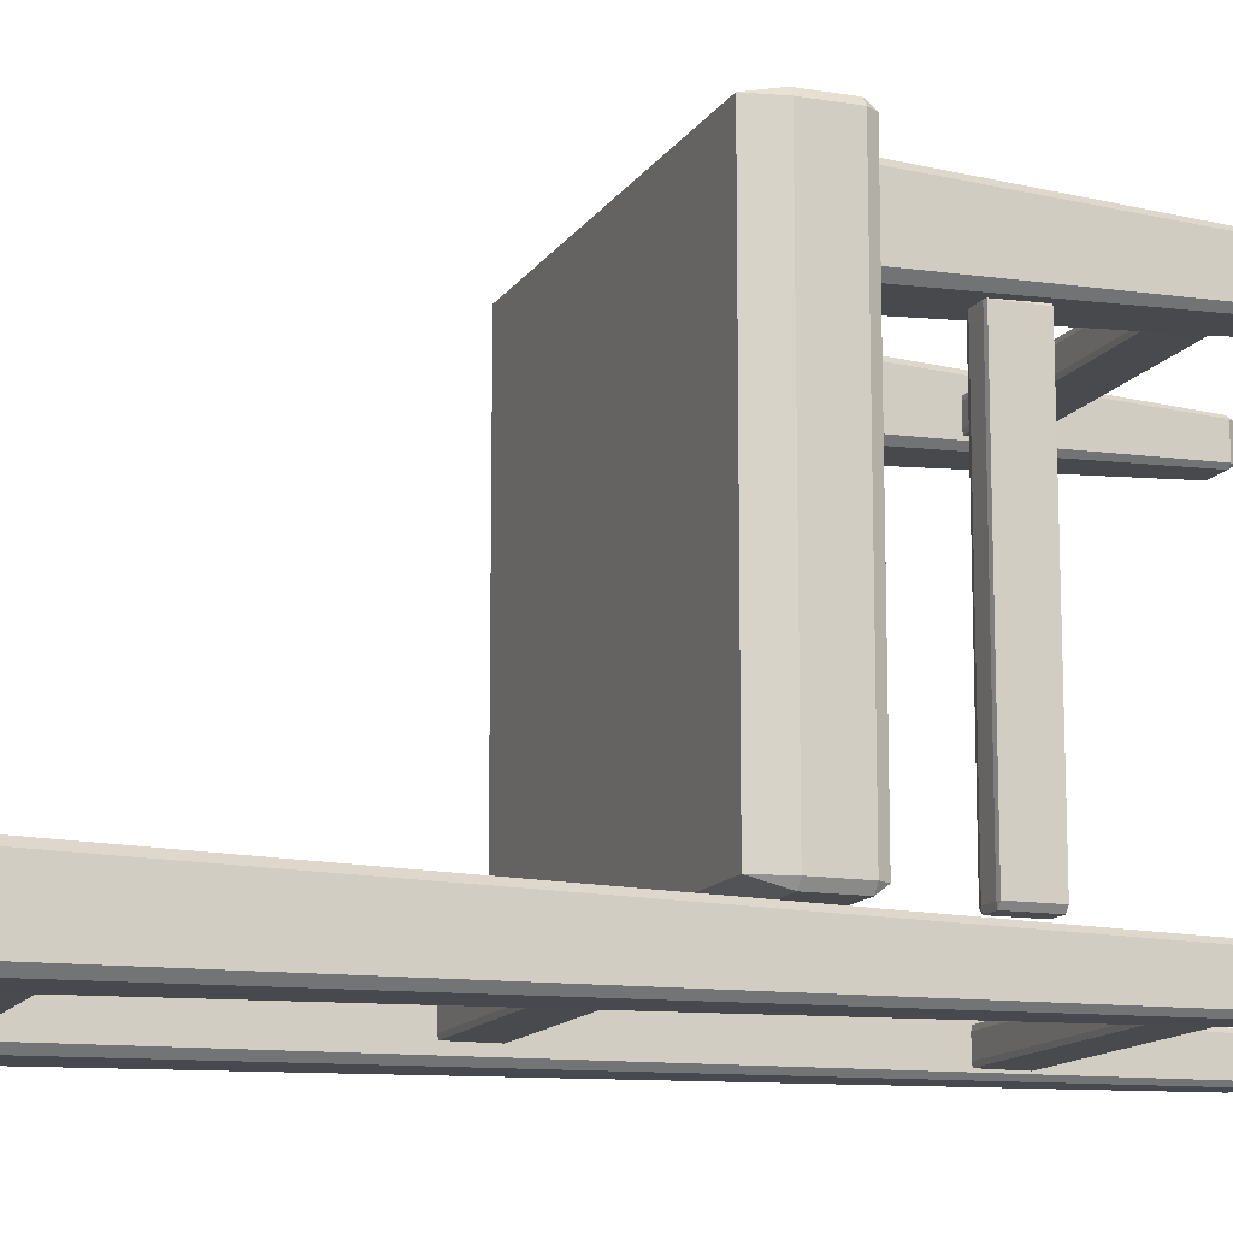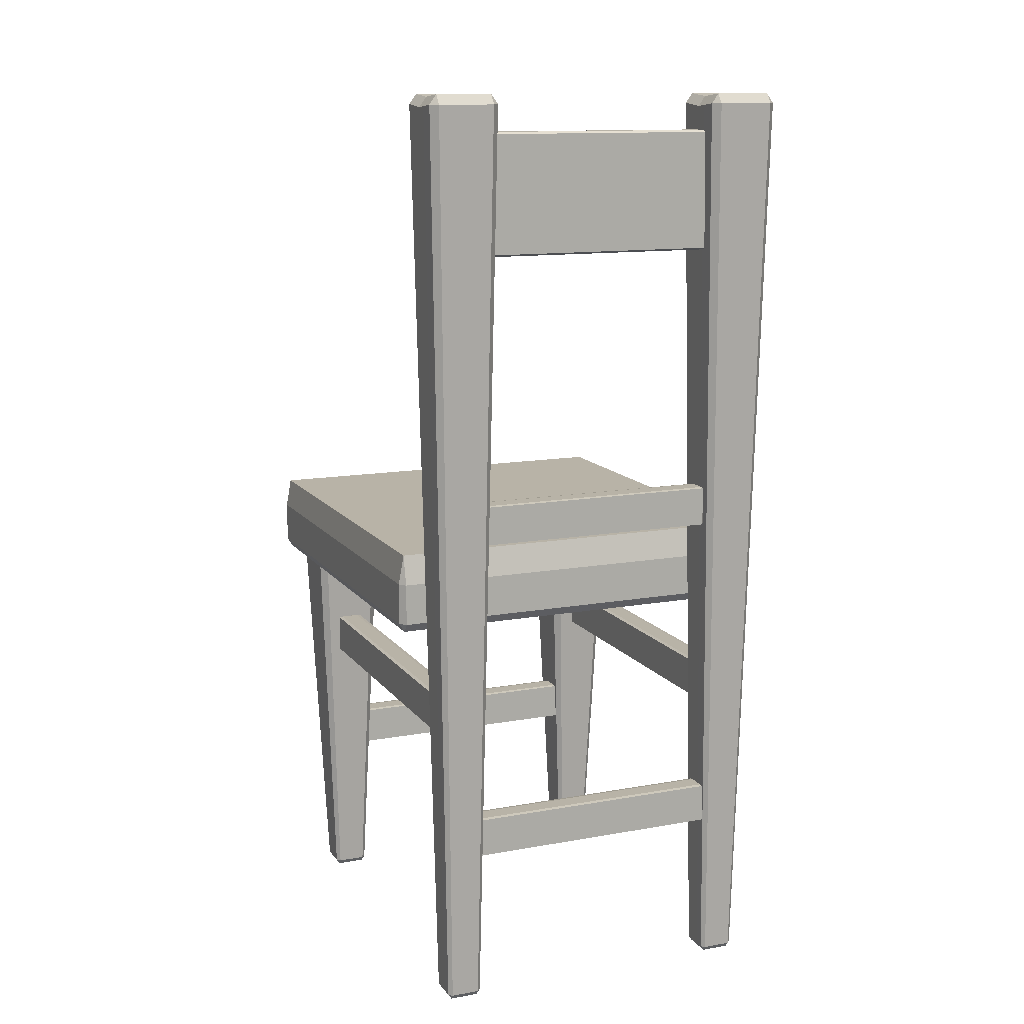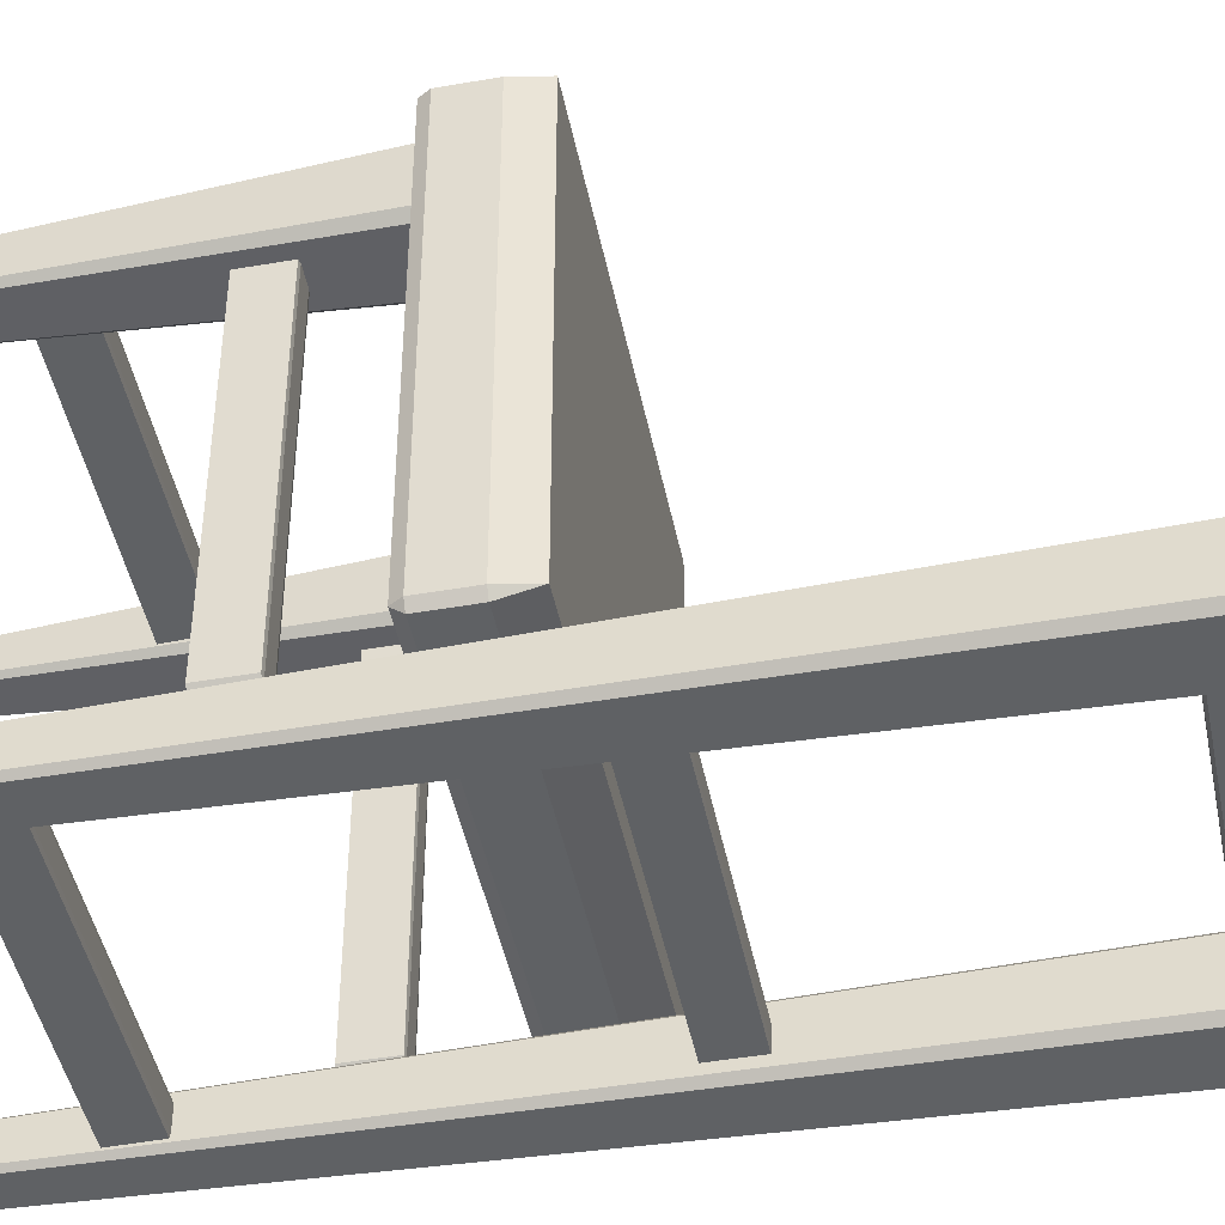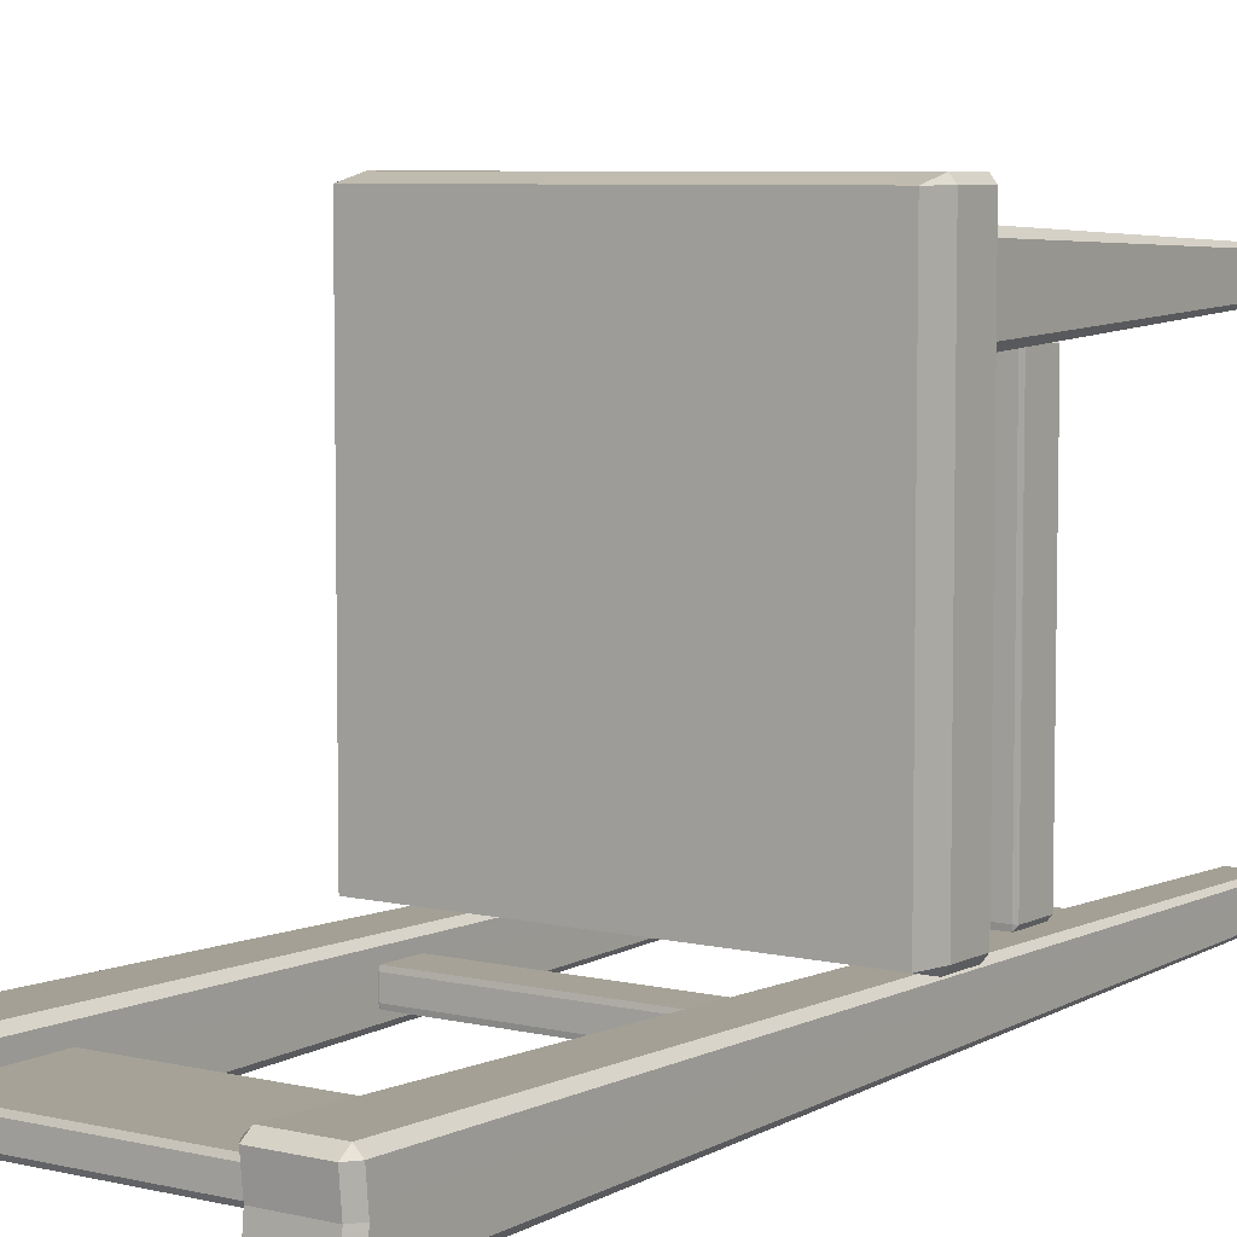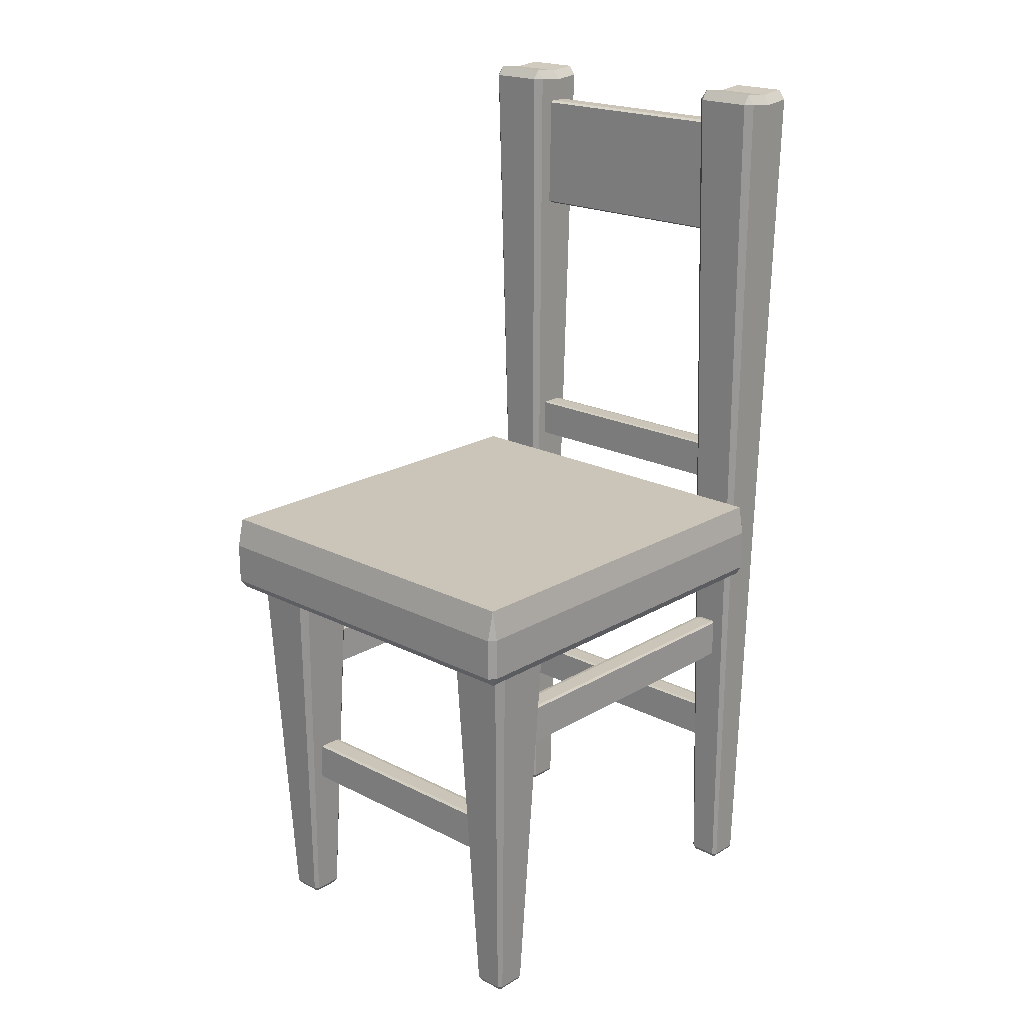
<metadata>
{"format":"obj","ext":"obj","renderer":"f3d","projection":"perspective","resolution":1024,"background":"white","views":[{"elev":-13.2,"azim":-110.8,"up":"+Z"},{"elev":12.7,"azim":157.3,"up":"+Y"},{"elev":-45.5,"azim":101.3,"up":"+Z"},{"elev":6.5,"azim":-144.9,"up":"+Z"},{"elev":20.3,"azim":42.8,"up":"+Y"}]}
</metadata>
<code>
o Chair_A
v -1.01 0.1455 1.514
v -0.9818 0.1455 1.55
v 1.022 0.1455 1.55
v 1.05 0.1455 1.514
v -1.01 0.1455 -0.616
v -0.9818 0.1455 -0.6527
v 1.05 0.1455 -0.616
v 1.022 0.1455 -0.6527
v -1.01 0.3631 -0.616
v -0.9818 0.3631 -0.6527
v -1.01 0.3631 1.514
v -0.9818 0.3631 1.55
v 1.022 0.3631 1.55
v 1.05 0.3631 1.514
v 1.05 0.3631 -0.616
v 1.022 0.3631 -0.6527
v -0.9818 0.09786 -0.616
v -0.9818 0.09786 1.514
v 1.022 0.09786 1.514
v 1.022 0.09786 -0.616
v -0.9818 0.5187 1.514
v -0.9818 0.5187 -0.616
v 1.022 0.5187 1.514
v 1.022 0.5187 -0.616
v 0.7166 -1.951 -0.7225
v 0.7166 -1.926 -0.7038
v 0.6978 -1.926 -0.7225
v 0.6453 2.864 -0.6146
v 0.6453 2.915 -0.6513
v 0.6087 2.864 -0.6513
v 0.7166 -1.951 -0.8708
v 0.6978 -1.926 -0.8708
v 0.7166 -1.926 -0.8895
v 0.6453 2.915 -0.942
v 0.6453 2.864 -0.9787
v 0.6087 2.864 -0.942
v 0.8648 -1.951 -0.7225
v 0.8835 -1.926 -0.7225
v 0.8648 -1.926 -0.7038
v 0.936 2.915 -0.6513
v 0.936 2.864 -0.6146
v 0.9727 2.864 -0.6513
v 0.8648 -1.951 -0.8708
v 0.8648 -1.926 -0.8895
v 0.8835 -1.926 -0.8708
v 0.936 2.915 -0.942
v 0.9727 2.864 -0.942
v 0.936 2.864 -0.9787
v -0.8512 -1.951 -0.7225
v -0.8512 -1.926 -0.7038
v -0.8699 -1.926 -0.7225
v -0.9224 2.864 -0.6146
v -0.9224 2.915 -0.6513
v -0.9591 2.864 -0.6513
v -0.8512 -1.951 -0.8708
v -0.8699 -1.926 -0.8708
v -0.8512 -1.926 -0.8895
v -0.9224 2.915 -0.942
v -0.9224 2.864 -0.9787
v -0.9591 2.864 -0.942
v -0.7029 -1.951 -0.7225
v -0.6842 -1.926 -0.7225
v -0.7029 -1.926 -0.7038
v -0.6317 2.915 -0.6513
v -0.6317 2.864 -0.6146
v -0.595 2.864 -0.6513
v -0.7029 -1.951 -0.8708
v -0.7029 -1.926 -0.8895
v -0.6842 -1.926 -0.8708
v -0.6317 2.915 -0.942
v -0.595 2.864 -0.942
v -0.6317 2.864 -0.9787
v 0.7166 -1.95 1.299
v 0.7166 -1.925 1.318
v 0.6978 -1.925 1.299
v 0.6453 0.1077 1.407
v 0.6453 0.1583 1.37
v 0.6087 0.1077 1.37
v 0.7166 -1.95 1.151
v 0.6978 -1.925 1.151
v 0.7166 -1.925 1.132
v 0.6453 0.1583 1.08
v 0.6453 0.1077 1.043
v 0.6087 0.1077 1.08
v 0.8648 -1.95 1.299
v 0.8835 -1.925 1.299
v 0.8648 -1.925 1.318
v 0.936 0.1583 1.37
v 0.936 0.1077 1.407
v 0.9727 0.1077 1.37
v 0.8648 -1.95 1.151
v 0.8648 -1.925 1.132
v 0.8835 -1.925 1.151
v 0.936 0.1583 1.08
v 0.9727 0.1077 1.08
v 0.936 0.1077 1.043
v -0.8512 -1.95 1.299
v -0.8512 -1.925 1.318
v -0.8699 -1.925 1.299
v -0.9224 0.1077 1.407
v -0.9224 0.1583 1.37
v -0.9591 0.1077 1.37
v -0.8512 -1.95 1.151
v -0.8699 -1.925 1.151
v -0.8512 -1.925 1.132
v -0.9224 0.1583 1.08
v -0.9224 0.1077 1.043
v -0.9591 0.1077 1.08
v -0.7029 -1.95 1.299
v -0.6842 -1.925 1.299
v -0.7029 -1.925 1.318
v -0.6317 0.1583 1.37
v -0.6317 0.1077 1.407
v -0.595 0.1077 1.37
v -0.7029 -1.95 1.151
v -0.7029 -1.925 1.132
v -0.6842 -1.925 1.151
v -0.6317 0.1583 1.08
v -0.595 0.1077 1.08
v -0.6317 0.1077 1.043
v -0.8512 -1.951 -0.7966
v -0.8699 -1.926 -0.7966
v -0.9224 2.901 -0.7966
v -0.9591 2.85 -0.7966
v -0.7029 -1.951 -0.7966
v -0.6842 -1.926 -0.7966
v -0.6317 2.901 -0.7966
v -0.595 2.85 -0.7966
v 0.7166 -1.951 -0.7966
v 0.6978 -1.926 -0.7966
v 0.6453 2.901 -0.7966
v 0.6087 2.85 -0.7966
v 0.8648 -1.951 -0.7966
v 0.8835 -1.926 -0.7966
v 0.936 2.901 -0.7966
v 0.9727 2.85 -0.7966
v -0.6516 2.111 -0.8479
v -0.6335 2.101 -0.8479
v 0.643 2.101 -0.8479
v 0.6611 2.111 -0.8479
v -0.6516 2.717 -0.8479
v -0.6335 2.728 -0.8479
v 0.6611 2.717 -0.8479
v 0.643 2.728 -0.8479
v -0.6516 2.717 -0.7555
v -0.6335 2.728 -0.7555
v -0.6516 2.111 -0.7555
v -0.6335 2.101 -0.7555
v 0.643 2.101 -0.7555
v 0.6611 2.111 -0.7555
v 0.6611 2.717 -0.7555
v 0.643 2.728 -0.7555
v -0.6335 2.717 -0.8681
v -0.6335 2.111 -0.8681
v 0.643 2.111 -0.8681
v 0.643 2.717 -0.8681
v -0.6335 2.111 -0.7352
v -0.6335 2.717 -0.7352
v 0.643 2.111 -0.7352
v 0.643 2.717 -0.7352
v -0.6516 0.5952 -0.8479
v -0.6335 0.5917 -0.8479
v 0.643 0.5917 -0.8479
v 0.6611 0.5952 -0.8479
v -0.6516 0.7983 -0.8479
v -0.6335 0.8018 -0.8479
v 0.6611 0.7983 -0.8479
v 0.643 0.8018 -0.8479
v -0.6516 0.7983 -0.7555
v -0.6335 0.8018 -0.7555
v -0.6516 0.5952 -0.7555
v -0.6335 0.5917 -0.7555
v 0.643 0.5917 -0.7555
v 0.6611 0.5952 -0.7555
v 0.6611 0.7983 -0.7555
v 0.643 0.8018 -0.7555
v -0.6335 0.7983 -0.8681
v -0.6335 0.5952 -0.8681
v 0.643 0.5952 -0.8681
v 0.643 0.7983 -0.8681
v -0.6335 0.5952 -0.7352
v -0.6335 0.7983 -0.7352
v 0.643 0.5952 -0.7352
v 0.643 0.7983 -0.7352
v 0.7128 -1.139 -0.76
v 0.6935 -1.142 -0.76
v -0.6733 -1.142 -0.76
v -0.6927 -1.139 -0.76
v 0.7128 -0.9358 -0.76
v 0.6935 -0.9323 -0.76
v -0.6927 -0.9358 -0.76
v -0.6733 -0.9323 -0.76
v 0.7128 -0.9358 -0.8524
v 0.6935 -0.9323 -0.8524
v 0.7128 -1.139 -0.8524
v 0.6935 -1.142 -0.8524
v -0.6733 -1.142 -0.8524
v -0.6927 -1.139 -0.8524
v -0.6927 -0.9358 -0.8524
v -0.6733 -0.9323 -0.8524
v 0.6935 -0.9358 -0.7397
v 0.6935 -1.139 -0.7397
v -0.6733 -1.139 -0.7397
v -0.6733 -0.9358 -0.7397
v 0.6935 -1.139 -0.8726
v 0.6935 -0.9358 -0.8726
v -0.6733 -1.139 -0.8726
v -0.6733 -0.9358 -0.8726
v 0.835 -1.139 1.245
v 0.8112 -1.142 1.245
v -0.8681 -1.142 1.245
v -0.8919 -1.139 1.245
v 0.835 -0.9358 1.245
v 0.8112 -0.9323 1.245
v -0.8919 -0.9358 1.245
v -0.8681 -0.9323 1.245
v 0.835 -0.9358 1.152
v 0.8112 -0.9323 1.152
v 0.835 -1.139 1.152
v 0.8112 -1.142 1.152
v -0.8681 -1.142 1.152
v -0.8919 -1.139 1.152
v -0.8919 -0.9358 1.152
v -0.8681 -0.9323 1.152
v 0.8112 -0.9358 1.265
v 0.8112 -1.139 1.265
v -0.8681 -1.139 1.265
v -0.8681 -0.9358 1.265
v 0.8112 -1.139 1.132
v 0.8112 -0.9358 1.132
v -0.8681 -1.139 1.132
v -0.8681 -0.9358 1.132
v 0.7472 -0.4811 1.082
v 0.7472 -0.4846 1.058
v 0.7472 -0.4846 -0.6215
v 0.7472 -0.4811 -0.6453
v 0.7472 -0.2781 1.082
v 0.7472 -0.2746 1.058
v 0.7472 -0.2781 -0.6453
v 0.7472 -0.2746 -0.6215
v 0.8396 -0.2781 1.082
v 0.8396 -0.2746 1.058
v 0.8396 -0.4811 1.082
v 0.8396 -0.4846 1.058
v 0.8396 -0.4846 -0.6215
v 0.8396 -0.4811 -0.6453
v 0.8396 -0.2781 -0.6453
v 0.8396 -0.2746 -0.6215
v 0.727 -0.2781 1.058
v 0.727 -0.4811 1.058
v 0.727 -0.4811 -0.6215
v 0.727 -0.2781 -0.6215
v 0.8598 -0.4811 1.058
v 0.8598 -0.2781 1.058
v 0.8598 -0.4811 -0.6215
v 0.8598 -0.2781 -0.6215
v -0.8441 -0.4811 1.082
v -0.8441 -0.4846 1.058
v -0.8441 -0.4846 -0.6215
v -0.8441 -0.4811 -0.6453
v -0.8441 -0.2781 1.082
v -0.8441 -0.2746 1.058
v -0.8441 -0.2781 -0.6453
v -0.8441 -0.2746 -0.6215
v -0.7517 -0.2781 1.082
v -0.7517 -0.2746 1.058
v -0.7517 -0.4811 1.082
v -0.7517 -0.4846 1.058
v -0.7517 -0.4846 -0.6215
v -0.7517 -0.4811 -0.6453
v -0.7517 -0.2781 -0.6453
v -0.7517 -0.2746 -0.6215
v -0.8644 -0.2781 1.058
v -0.8644 -0.4811 1.058
v -0.8644 -0.4811 -0.6215
v -0.8644 -0.2781 -0.6215
v -0.7315 -0.4811 1.058
v -0.7315 -0.2781 1.058
v -0.7315 -0.4811 -0.6215
v -0.7315 -0.2781 -0.6215
f 2 3 13 12
f 4 7 15 14
f 1 18 2
f 3 19 4
f 5 6 17
f 7 20 8
f 9 22 10
f 11 12 21
f 13 14 23
f 15 16 24
f 17 18 1 5
f 18 19 3 2
f 19 20 7 4
f 9 11 21 22
f 12 13 23 21
f 14 15 24 23
f 20 17 6 8
f 5 9 10 6
f 15 7 8 16
f 4 14 13 3
f 11 1 2 12
f 5 1 11 9
f 18 17 20 19
f 21 23 24 22
f 16 10 22 24
f 8 6 10 16
f 39 41 28 26
f 134 136 42 38
f 135 131 29 40
f 130 132 36 32
f 33 35 48 44
f 25 26 27
f 28 29 30
f 31 32 33
f 34 35 36
f 37 38 39
f 40 41 42
f 43 44 45
f 46 47 48
f 129 25 27 130
f 26 28 30 27
f 131 34 36 132
f 35 33 32 36
f 43 31 33 44
f 34 46 48 35
f 47 45 44 48
f 133 43 45 134
f 135 40 42 136
f 41 39 38 42
f 25 37 39 26
f 40 29 28 41
f 129 133 37 25
f 127 123 53 64
f 49 50 51
f 52 53 54
f 55 56 57
f 58 59 60
f 61 62 63
f 64 65 66
f 67 68 69
f 70 71 72
f 121 49 51 122
f 123 58 60 124
f 67 55 57 68
f 58 70 72 59
f 125 67 69 126
f 127 64 66 128
f 49 61 63 50
f 64 53 52 65
f 121 125 61 49
f 87 89 76 74
f 93 95 90 86
f 94 82 77 88
f 75 78 84 80
f 81 83 96 92
f 73 74 75
f 76 77 78
f 79 80 81
f 82 83 84
f 85 86 87
f 88 89 90
f 91 92 93
f 94 95 96
f 79 73 75 80
f 74 76 78 75
f 77 82 84 78
f 83 81 80 84
f 91 79 81 92
f 82 94 96 83
f 95 93 92 96
f 85 91 93 86
f 94 88 90 95
f 89 87 86 90
f 73 85 87 74
f 88 77 76 89
f 79 91 85 73
f 111 113 100 98
f 117 119 114 110
f 118 106 101 112
f 99 102 108 104
f 105 107 120 116
f 97 98 99
f 100 101 102
f 103 104 105
f 106 107 108
f 109 110 111
f 112 113 114
f 115 116 117
f 118 119 120
f 103 97 99 104
f 98 100 102 99
f 101 106 108 102
f 107 105 104 108
f 115 103 105 116
f 106 118 120 107
f 119 117 116 120
f 109 115 117 110
f 118 112 114 119
f 113 111 110 114
f 97 109 111 98
f 112 101 100 113
f 103 115 109 97
f 65 63 62 66
f 71 69 68 72
f 59 57 56 60
f 50 52 54 51
f 57 59 72 68
f 122 124 60 56
f 126 128 66 62
f 63 65 52 50
f 69 71 128 126
f 51 54 124 122
f 55 67 125 121
f 70 127 128 71
f 61 125 126 62
f 53 123 124 54
f 55 121 122 56
f 70 58 123 127
f 31 43 133 129
f 46 135 136 47
f 37 133 134 38
f 29 131 132 30
f 31 129 130 32
f 27 30 132 130
f 46 34 131 135
f 45 47 136 134
f 138 139 149 148
f 140 143 151 150
f 137 154 138
f 139 155 140
f 141 142 153
f 143 156 144
f 145 158 146
f 147 148 157
f 149 150 159
f 151 152 160
f 153 154 137 141
f 154 155 139 138
f 155 156 143 140
f 156 153 142 144
f 145 147 157 158
f 148 149 159 157
f 150 151 160 159
f 152 146 158 160
f 144 142 146 152
f 141 145 146 142
f 151 143 144 152
f 140 150 149 139
f 147 137 138 148
f 141 137 147 145
f 154 153 156 155
f 157 159 160 158
f 162 163 173 172
f 164 167 175 174
f 161 178 162
f 163 179 164
f 165 166 177
f 167 180 168
f 169 182 170
f 171 172 181
f 173 174 183
f 175 176 184
f 177 178 161 165
f 178 179 163 162
f 179 180 167 164
f 180 177 166 168
f 169 171 181 182
f 172 173 183 181
f 174 175 184 183
f 176 170 182 184
f 168 166 170 176
f 165 169 170 166
f 175 167 168 176
f 164 174 173 163
f 171 161 162 172
f 165 161 171 169
f 178 177 180 179
f 181 183 184 182
f 186 187 197 196
f 188 191 199 198
f 185 202 186
f 187 203 188
f 189 190 201
f 191 204 192
f 193 206 194
f 195 196 205
f 197 198 207
f 199 200 208
f 201 202 185 189
f 202 203 187 186
f 203 204 191 188
f 204 201 190 192
f 193 195 205 206
f 196 197 207 205
f 198 199 208 207
f 200 194 206 208
f 192 190 194 200
f 189 193 194 190
f 199 191 192 200
f 188 198 197 187
f 195 185 186 196
f 189 185 195 193
f 202 201 204 203
f 205 207 208 206
f 210 211 221 220
f 212 215 223 222
f 209 226 210
f 211 227 212
f 213 214 225
f 215 228 216
f 217 230 218
f 219 220 229
f 221 222 231
f 223 224 232
f 225 226 209 213
f 226 227 211 210
f 227 228 215 212
f 228 225 214 216
f 217 219 229 230
f 220 221 231 229
f 222 223 232 231
f 224 218 230 232
f 216 214 218 224
f 213 217 218 214
f 223 215 216 224
f 212 222 221 211
f 219 209 210 220
f 213 209 219 217
f 226 225 228 227
f 229 231 232 230
f 234 235 245 244
f 236 239 247 246
f 233 250 234
f 235 251 236
f 237 238 249
f 239 252 240
f 241 254 242
f 243 244 253
f 245 246 255
f 247 248 256
f 249 250 233 237
f 250 251 235 234
f 251 252 239 236
f 252 249 238 240
f 241 243 253 254
f 244 245 255 253
f 246 247 256 255
f 248 242 254 256
f 240 238 242 248
f 237 241 242 238
f 247 239 240 248
f 236 246 245 235
f 243 233 234 244
f 237 233 243 241
f 250 249 252 251
f 253 255 256 254
f 258 259 269 268
f 260 263 271 270
f 257 274 258
f 259 275 260
f 261 262 273
f 263 276 264
f 265 278 266
f 267 268 277
f 269 270 279
f 271 272 280
f 273 274 257 261
f 274 275 259 258
f 275 276 263 260
f 276 273 262 264
f 265 267 277 278
f 268 269 279 277
f 270 271 280 279
f 272 266 278 280
f 264 262 266 272
f 261 265 266 262
f 271 263 264 272
f 260 270 269 259
f 267 257 258 268
f 261 257 267 265
f 274 273 276 275
f 277 279 280 278

</code>
